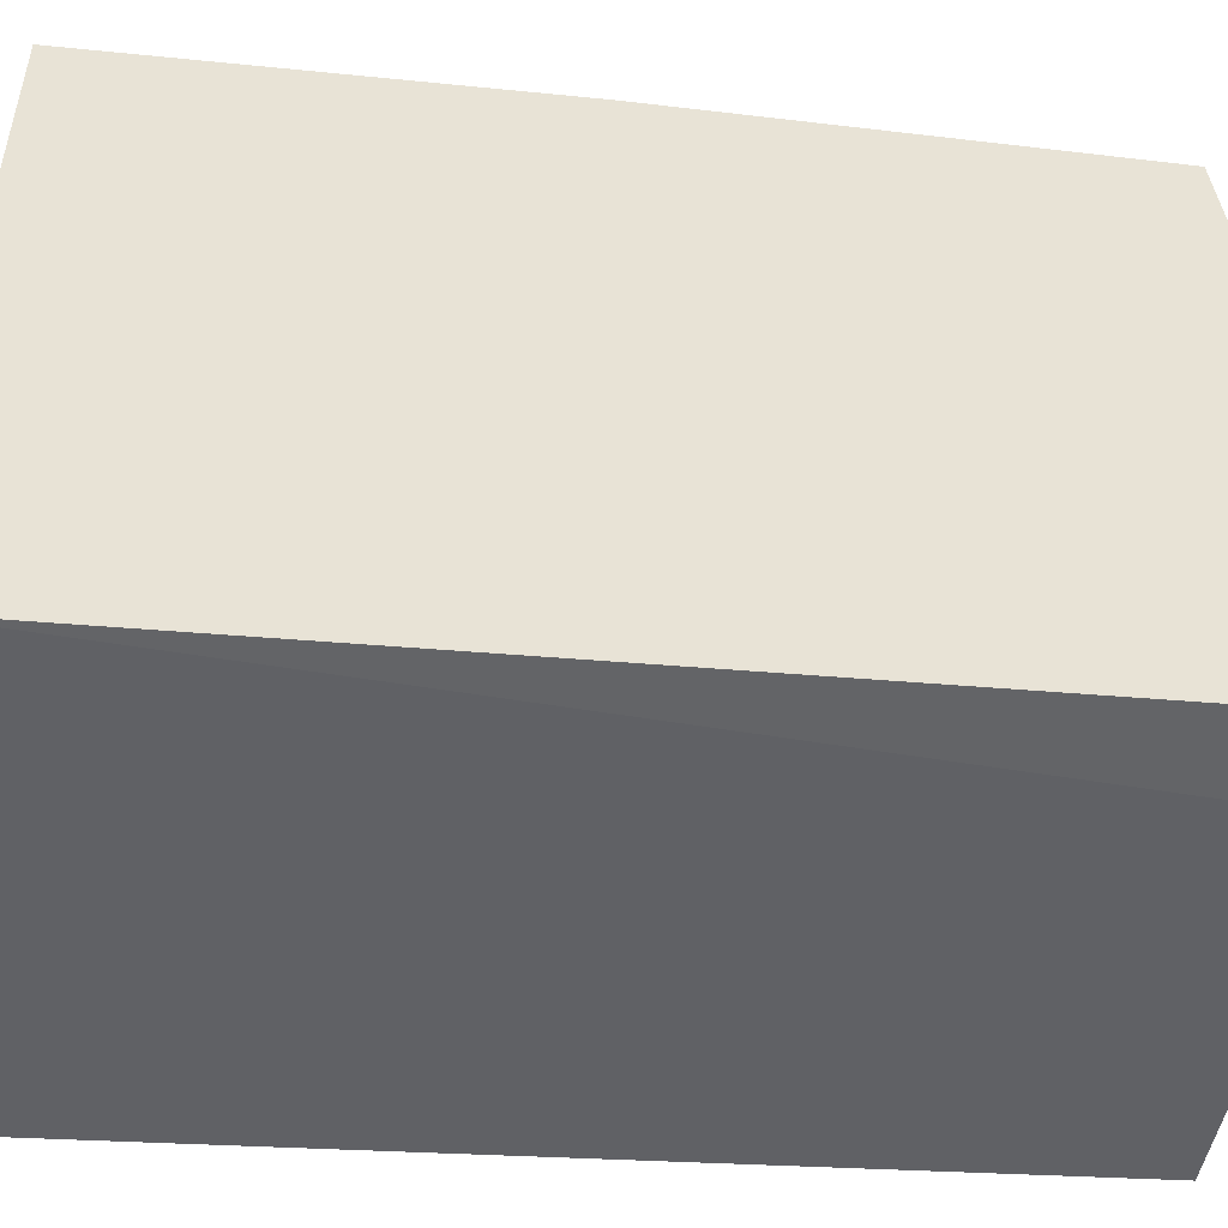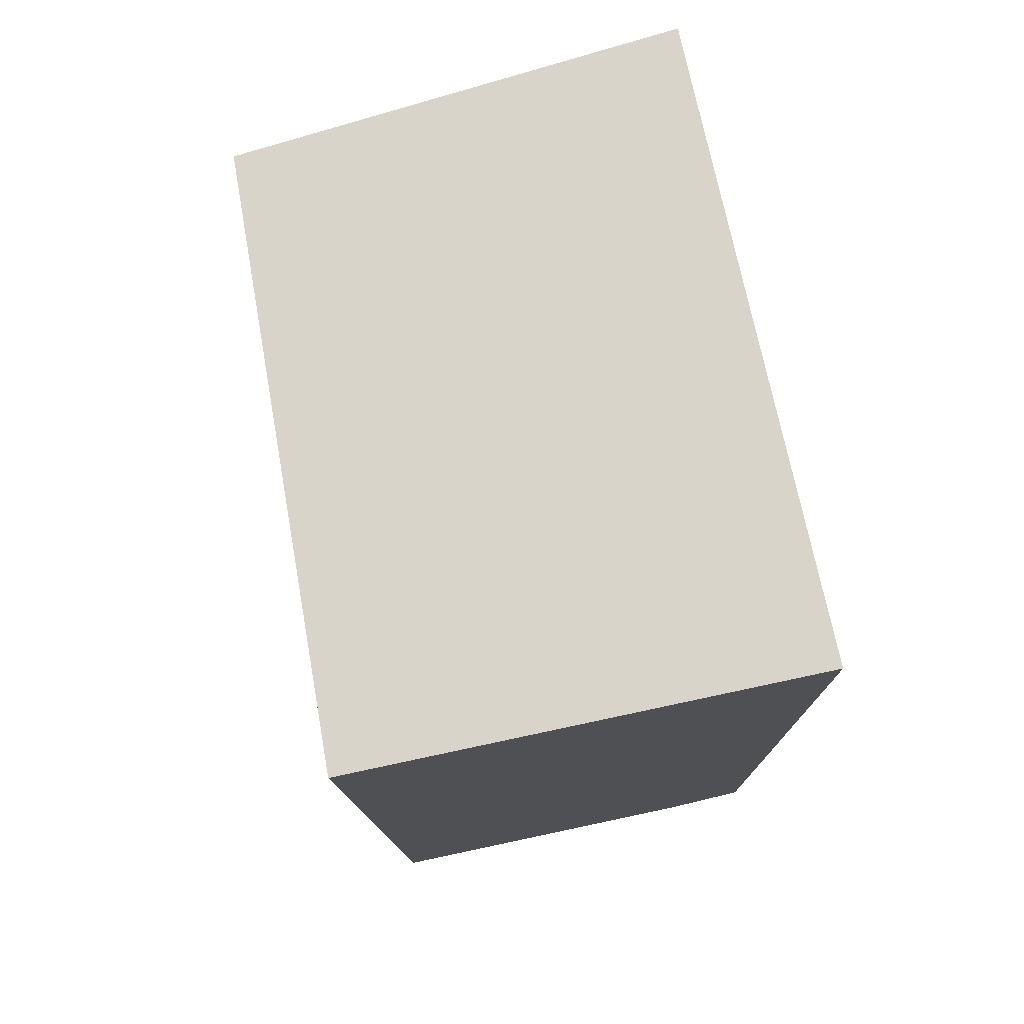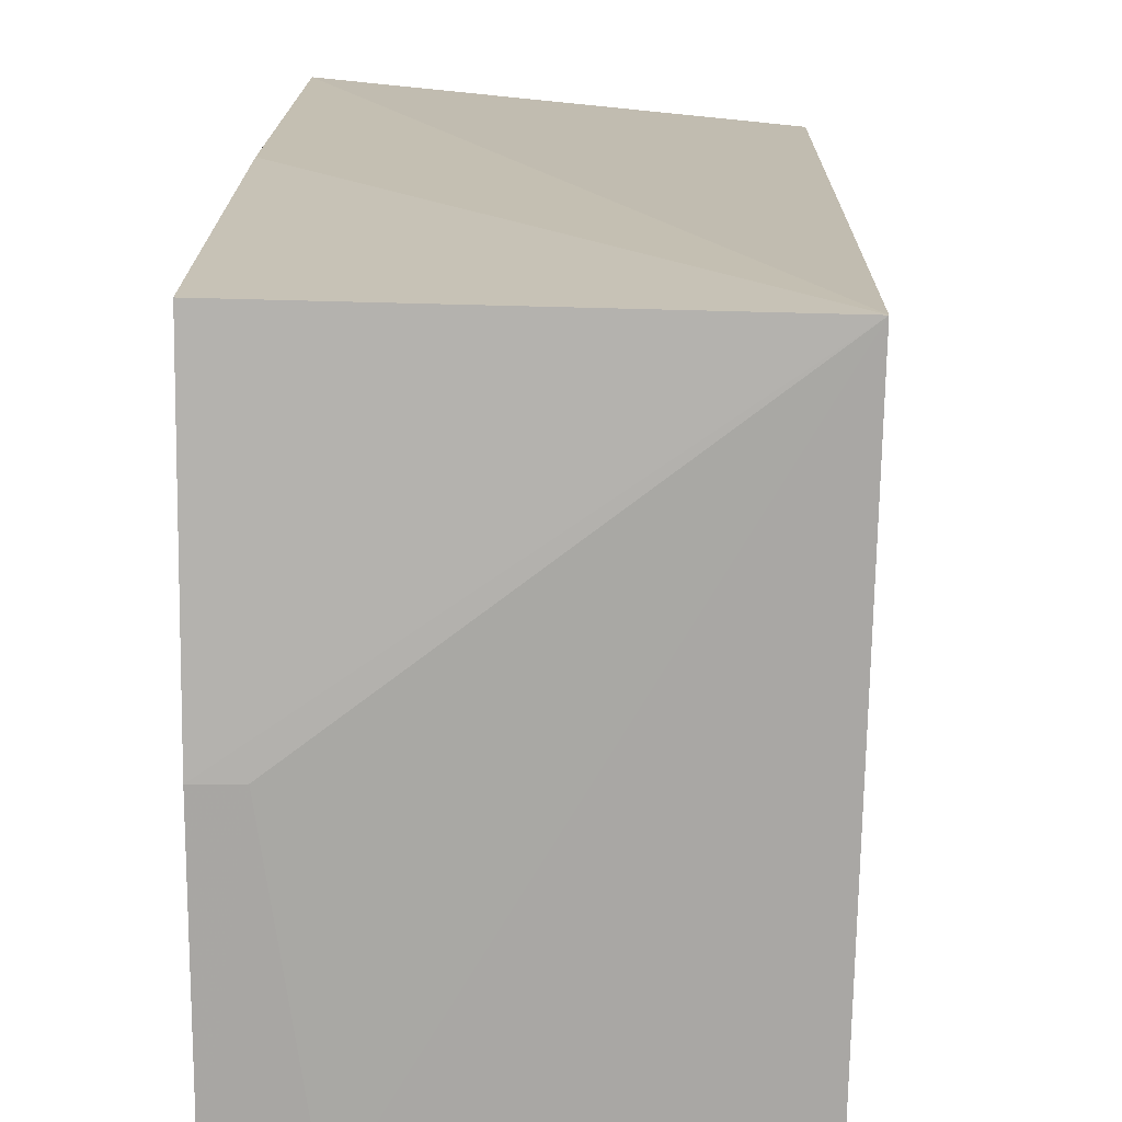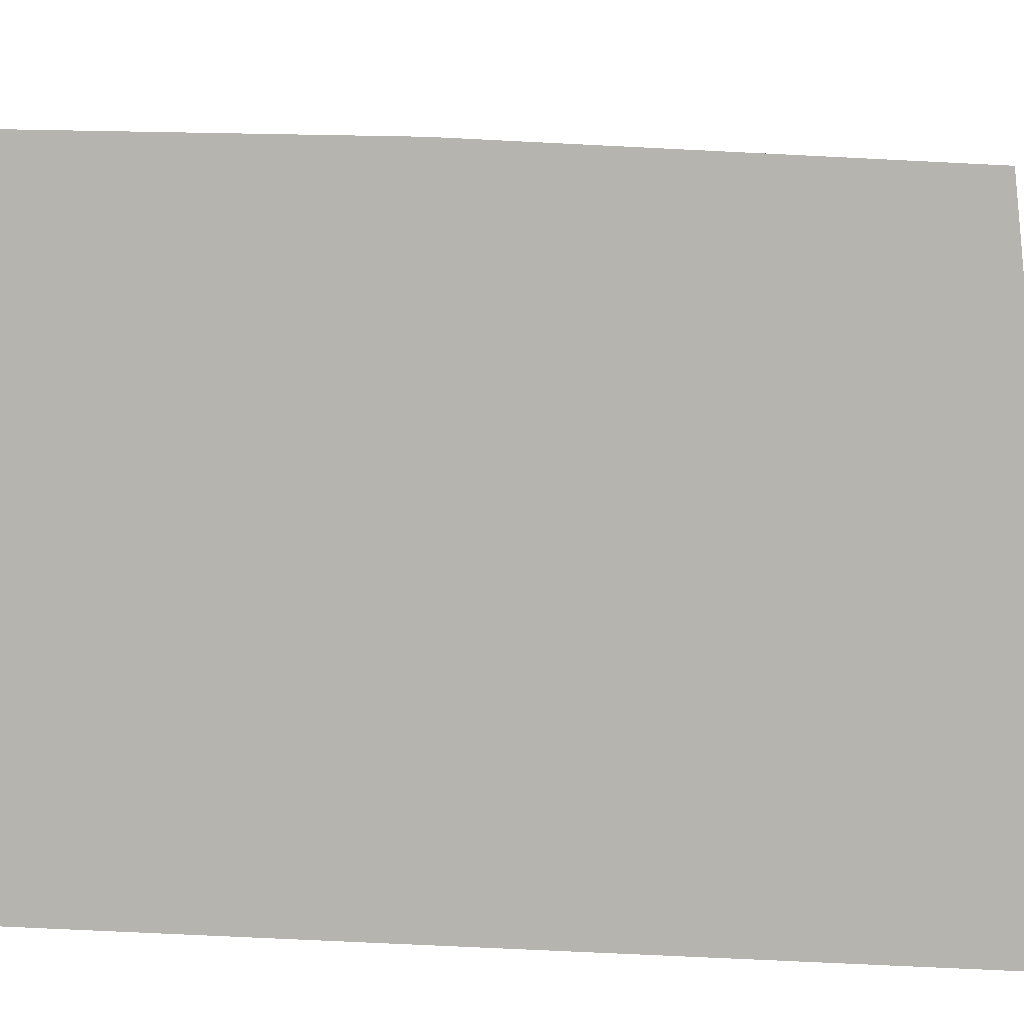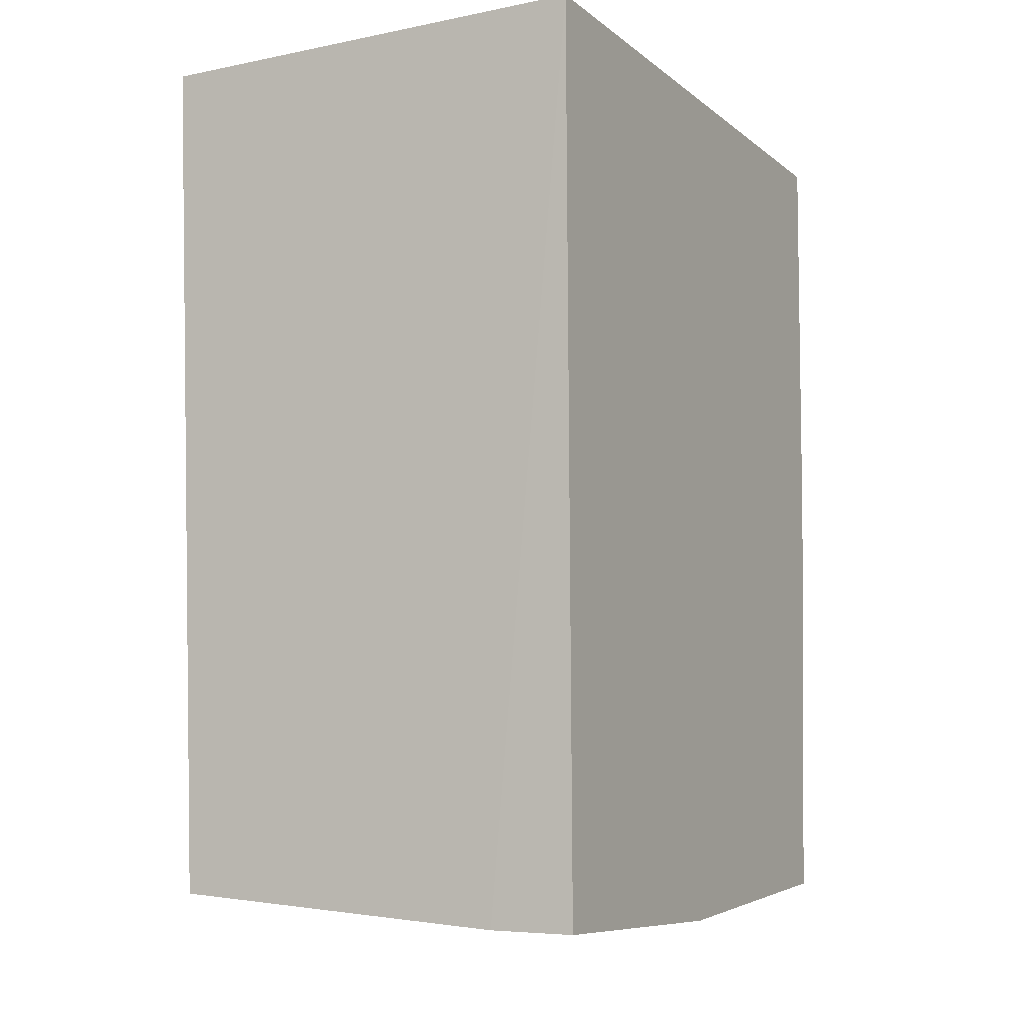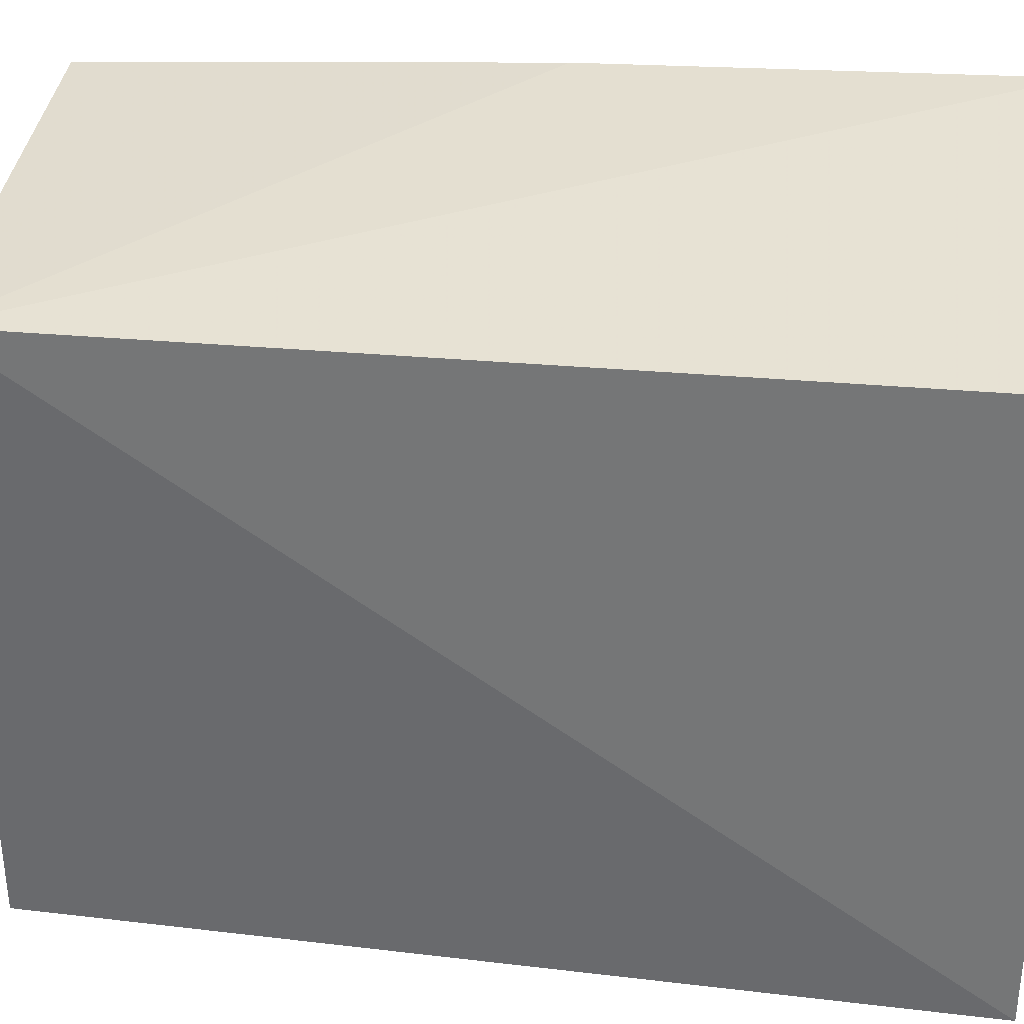
<metadata>
{"format":"obj","ext":"obj","renderer":"f3d","projection":"perspective","resolution":1024,"background":"white","views":[{"elev":-49.6,"azim":-95.6,"up":"+Z"},{"elev":74.9,"azim":168.0,"up":"+Y"},{"elev":16.0,"azim":1.1,"up":"+Z"},{"elev":6.3,"azim":-79.4,"up":"+Z"},{"elev":-8.9,"azim":-151.7,"up":"+Y"},{"elev":34.4,"azim":96.7,"up":"+Z"}]}
</metadata>
<code>
v 0.05377 0.001422 0.143
v 0.05378 -0.04342 0.143
v 0.05489 0.001386 0.112
v 0.03084 0.00139 0.112
v 0.03084 0.001391 0.1452
v 0.03519 -0.04516 0.1122
v 0.05309 -0.04366 0.112
v 0.03082 -0.0453 0.1123
v 0.03082 -0.02078 0.1447
v 0.03299 -0.04515 0.1275
v 0.03082 -0.04355 0.1435
v 0.03081 -0.04518 0.1275
f 1 2 3
f 1 3 4
f 5 2 1
f 5 1 4
f 7 3 2
f 7 2 6
f 7 6 4
f 7 4 3
f 8 4 6
f 9 5 4
f 9 4 8
f 9 2 5
f 10 8 6
f 10 6 2
f 11 2 9
f 12 11 9
f 12 9 8
f 12 8 10
f 12 10 2
f 12 2 11

</code>
